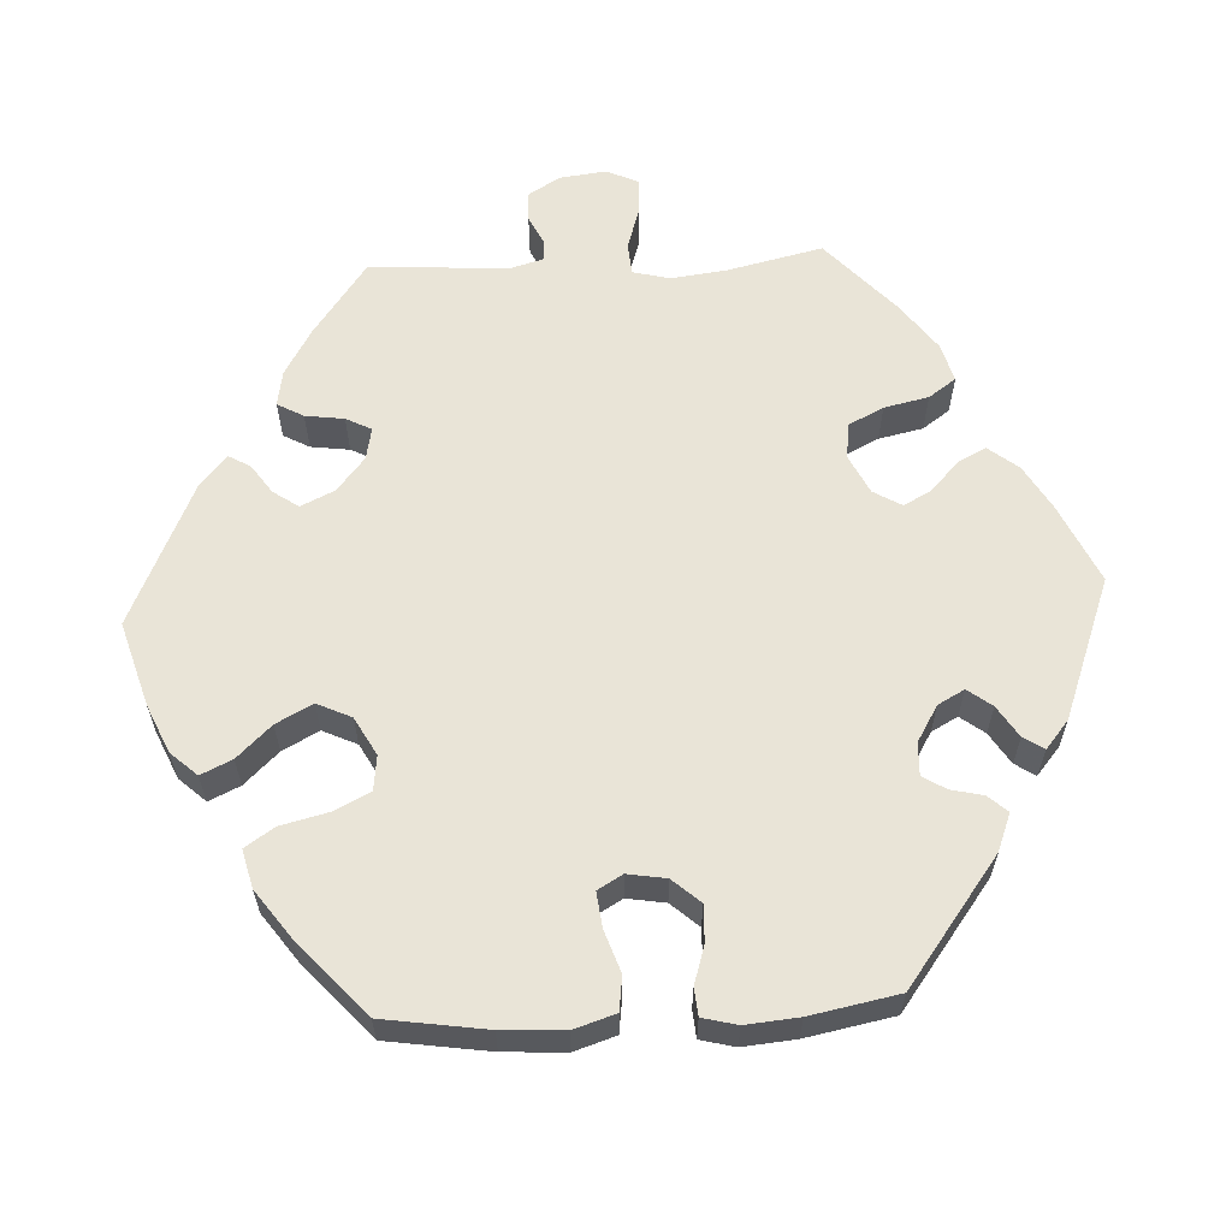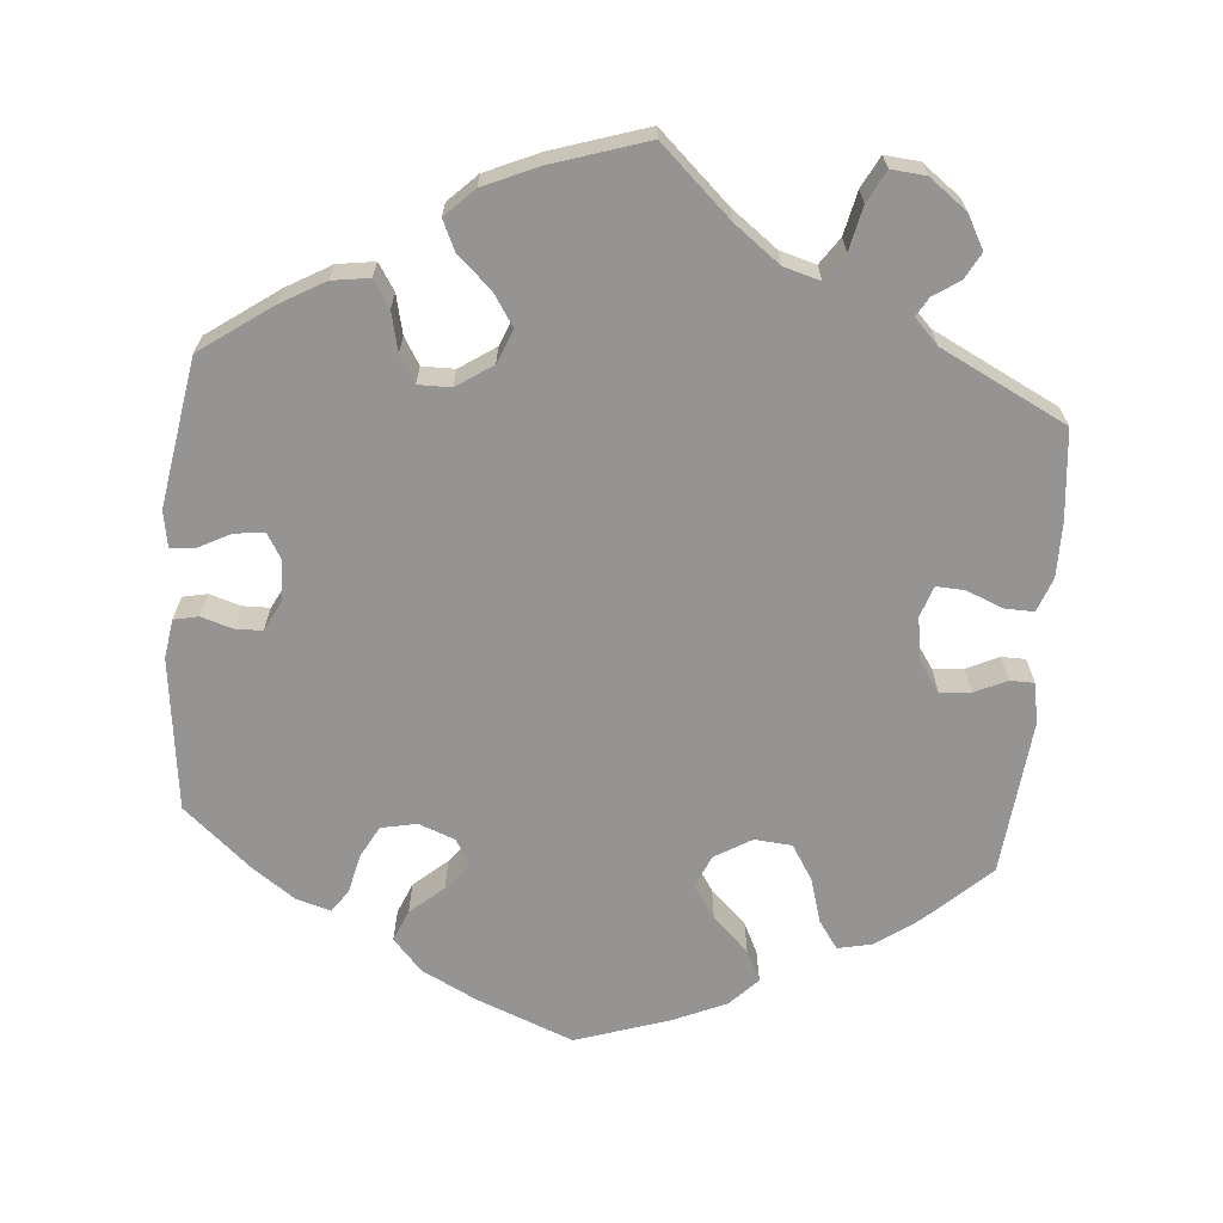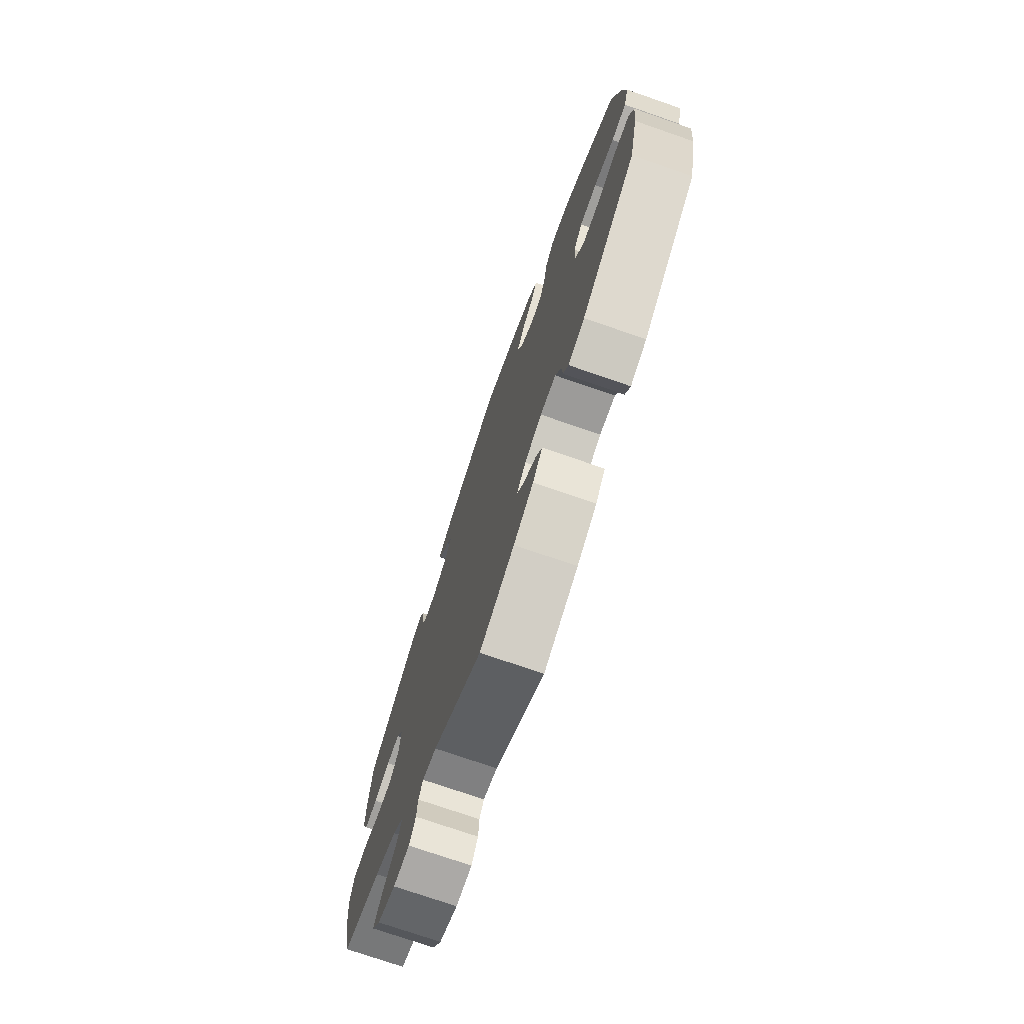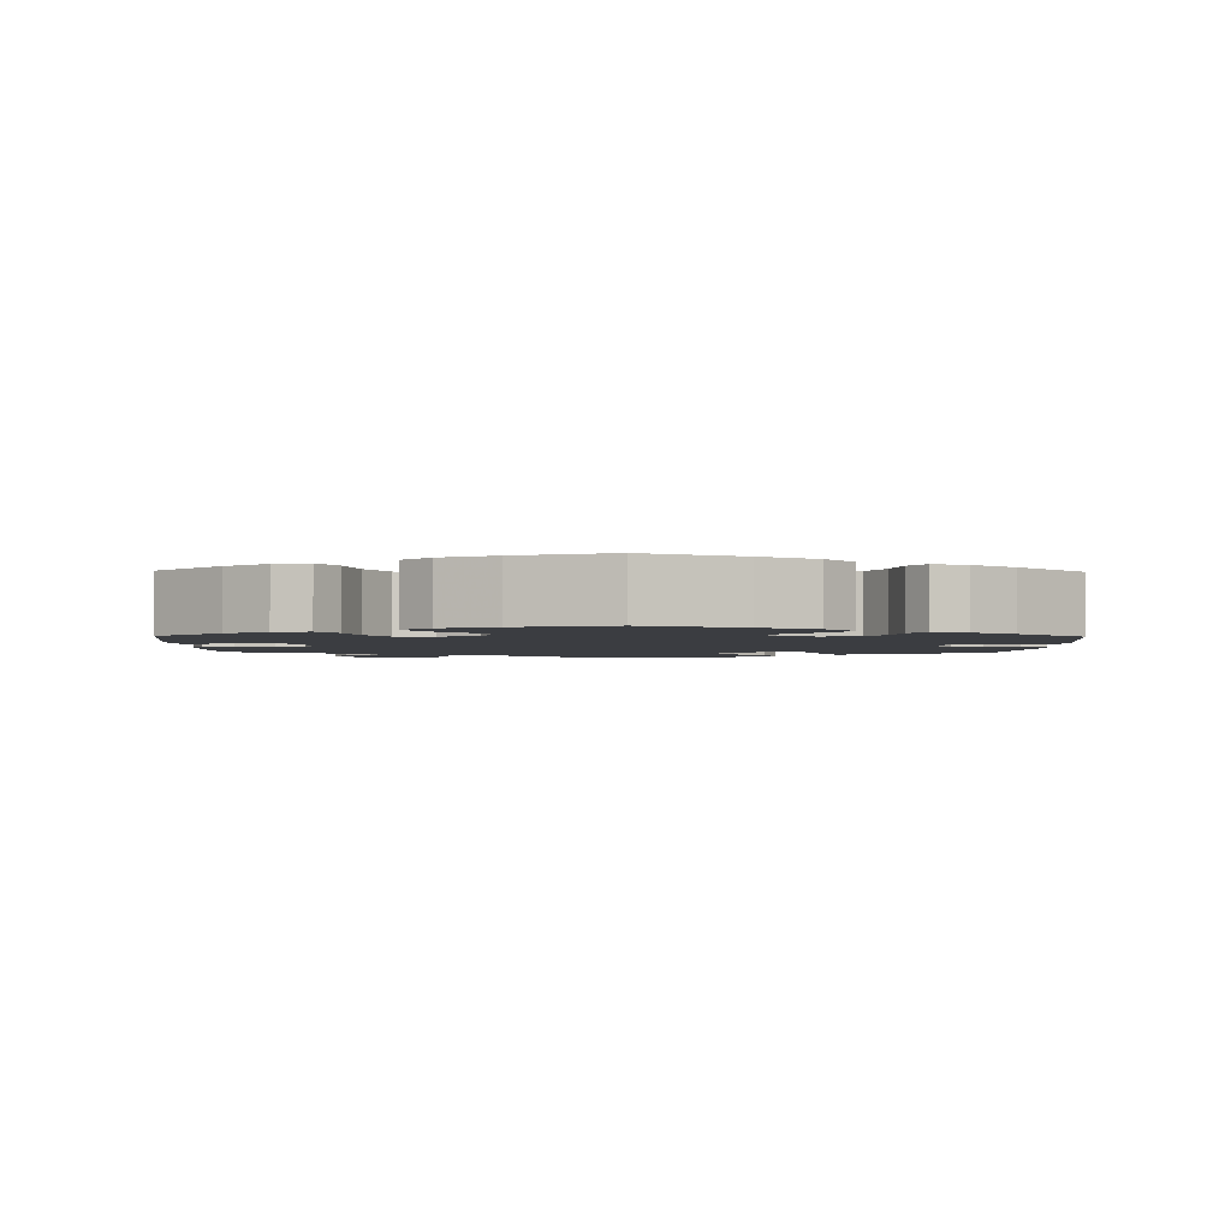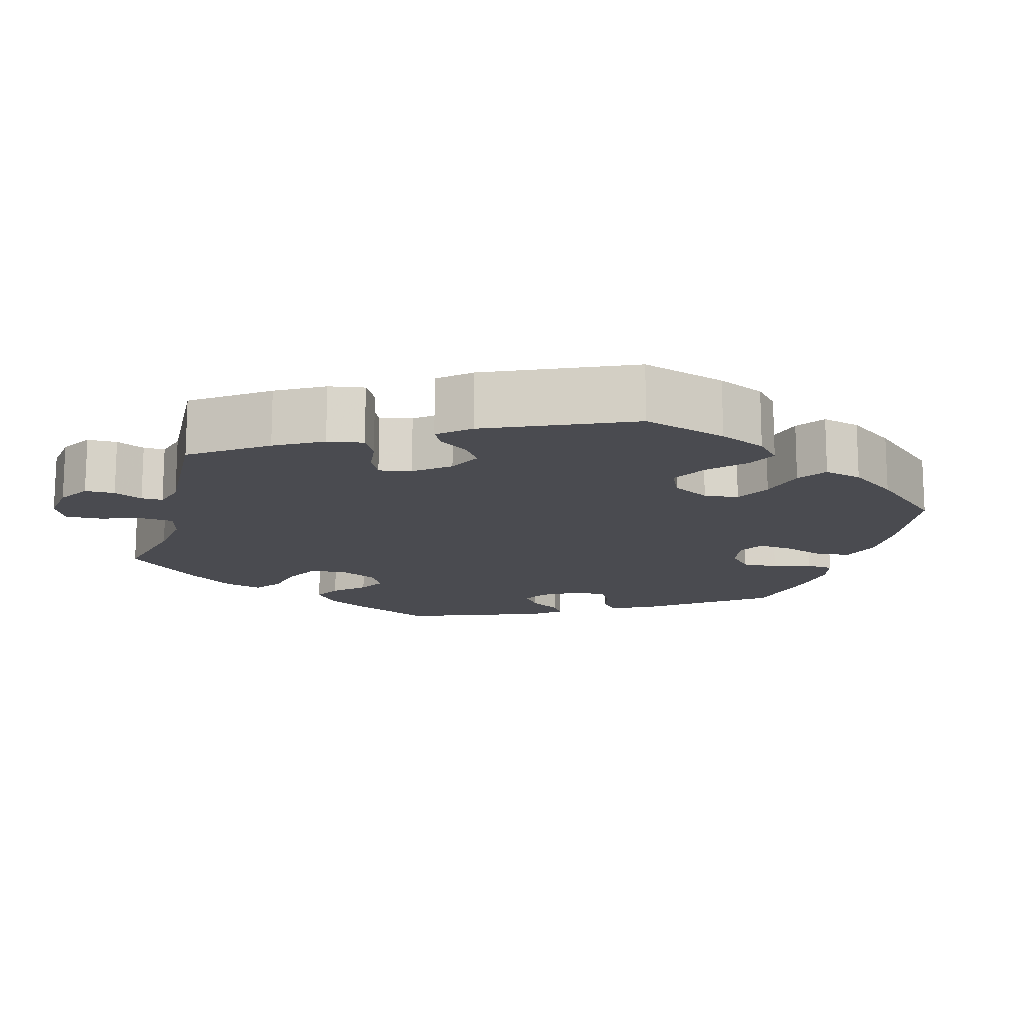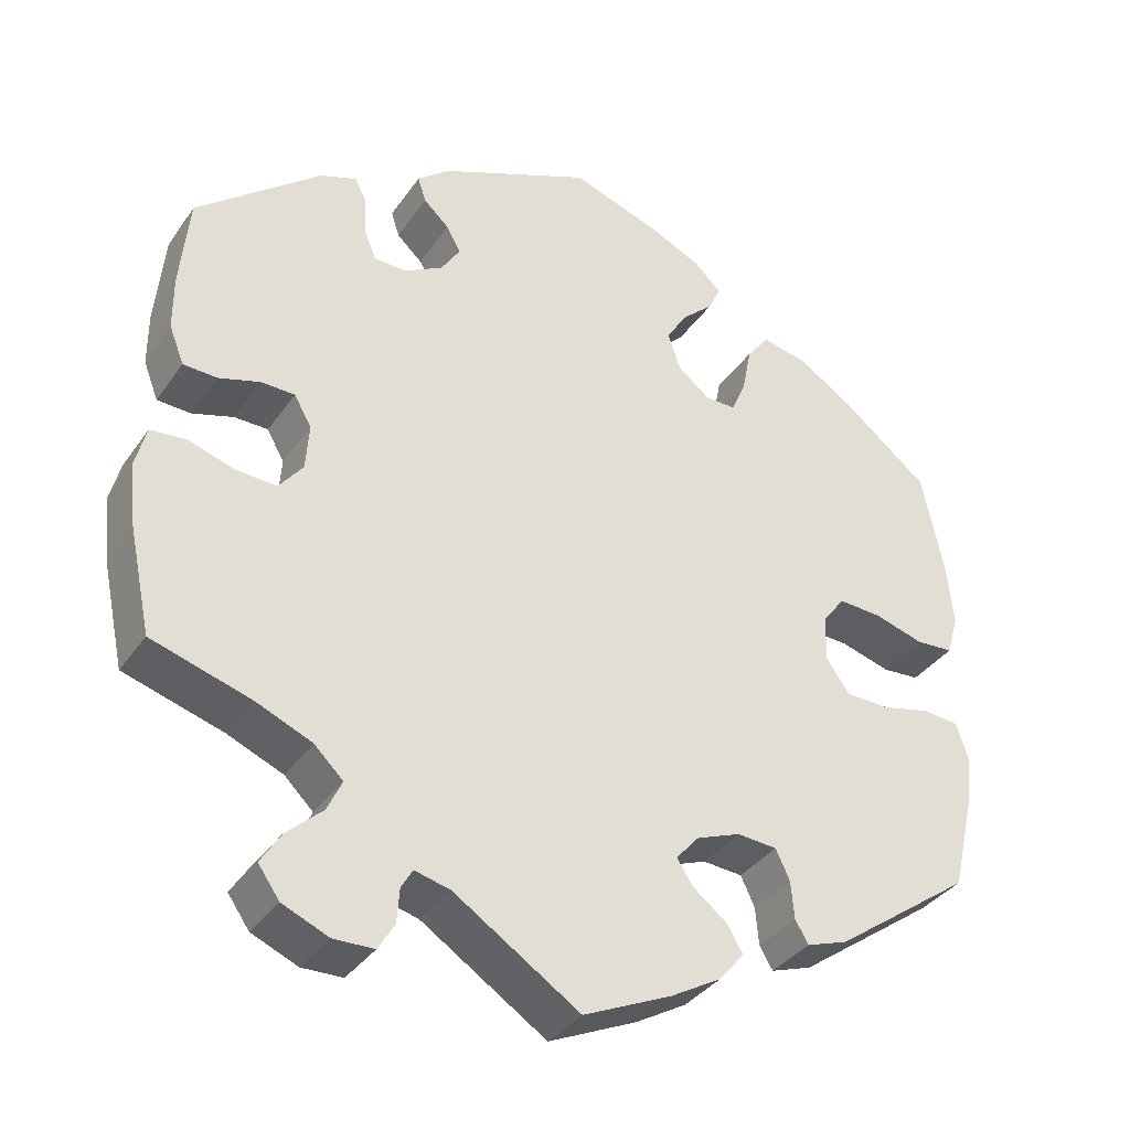
<metadata>
{"format":"obj","ext":"obj","renderer":"f3d","projection":"perspective","resolution":1024,"background":"white","views":[{"elev":61.0,"azim":-33.0,"up":"+Y"},{"elev":-67.1,"azim":115.0,"up":"+Y"},{"elev":-74.4,"azim":-109.1,"up":"+Z"},{"elev":-2.5,"azim":-61.3,"up":"+Y"},{"elev":-14.6,"azim":-135.8,"up":"+Y"},{"elev":-35.7,"azim":149.9,"up":"+Z"}]}
</metadata>
<code>
v -0.526 0.07 -0.178
v -0.533 0.07 -0.112
v -0.519 0.07 -0.068
v -0.475 0.07 -0.064
v -0.416 0.07 -0.078
v -0.363 0.07 -0.076
v -0.335 0.07 -0.036
v -0.336 0.07 0.02
v -0.363 0.07 0.056
v -0.415 0.07 0.053
v -0.476 0.07 0.035
v -0.521 0.07 0.038
v -0.535 0.07 0.087
v -0.527 0.07 0.163
v -0.501 0.07 0.288
v -0.396 0.07 0.372
v -0.329 0.07 0.416
v -0.274 0.07 0.428
v -0.247 0.07 0.393
v -0.236 0.07 0.337
v -0.218 0.07 0.295
v -0.181 0.07 0.295
v -0.142 0.07 0.327
v -0.127 0.07 0.372
v -0.152 0.07 0.412
v -0.19 0.07 0.447
v -0.205 0.07 0.479
v -0.172 0.07 0.511
v -0.11 0.07 0.54
v -0.001 0.07 0.578
v 0.183 0.07 0.5
v 0.223 0.07 0.468
v 0.213 0.07 0.437
v 0.182 0.07 0.408
v 0.165 0.07 0.377
v 0.188 0.07 0.341
v 0.235 0.07 0.315
v 0.274 0.07 0.316
v 0.289 0.07 0.352
v 0.291 0.07 0.4
v 0.305 0.07 0.428
v 0.349 0.07 0.412
v 0.5 0.07 0.289
v 0.511 0.07 0.177
v 0.511 0.07 0.111
v 0.493 0.07 0.065
v 0.452 0.07 0.063
v 0.402 0.07 0.078
v 0.361 0.07 0.077
v 0.34 0.07 0.04
v 0.344 0.07 -0.016
v 0.373 0.07 -0.053
v 0.423 0.07 -0.05
v 0.479 0.07 -0.032
v 0.522 0.07 -0.036
v 0.535 0.07 -0.086
v 0.527 0.07 -0.162
v 0.5 0.07 -0.289
v 0.38 0.07 -0.326
v 0.312 0.07 -0.355
v 0.277 0.07 -0.389
v 0.295 0.07 -0.427
v 0.338 0.07 -0.466
v 0.363 0.07 -0.505
v 0.337 0.07 -0.542
v 0.281 0.07 -0.566
v 0.232 0.07 -0.565
v 0.212 0.07 -0.532
v 0.209 0.07 -0.491
v 0.195 0.07 -0.467
v 0.152 0.07 -0.478
v 0 0.07 -0.578
v -0.107 0.07 -0.53
v -0.168 0.07 -0.495
v -0.198 0.07 -0.459
v -0.178 0.07 -0.426
v -0.138 0.07 -0.395
v -0.118 0.07 -0.364
v -0.146 0.07 -0.332
v -0.199 0.07 -0.312
v -0.247 0.07 -0.316
v -0.264 0.07 -0.352
v -0.268 0.07 -0.398
v -0.284 0.07 -0.425
v -0.334 0.07 -0.408
v -0.5 0.07 -0.289
v -0.526 0 -0.178
v -0.533 0 -0.112
v -0.519 0 -0.068
v -0.475 0 -0.064
v -0.416 0 -0.078
v -0.363 0 -0.076
v -0.335 0 -0.036
v -0.336 0 0.02
v -0.363 0 0.056
v -0.415 0 0.053
v -0.476 0 0.035
v -0.521 0 0.038
v -0.535 0 0.087
v -0.527 0 0.163
v -0.501 0 0.288
v -0.396 0 0.372
v -0.329 0 0.416
v -0.274 0 0.428
v -0.247 0 0.393
v -0.236 0 0.337
v -0.218 0 0.295
v -0.181 0 0.295
v -0.142 0 0.327
v -0.127 0 0.372
v -0.152 0 0.412
v -0.19 0 0.447
v -0.205 0 0.479
v -0.172 0 0.511
v -0.11 0 0.54
v -0.001 0 0.578
v 0.183 0 0.5
v 0.223 0 0.468
v 0.213 0 0.437
v 0.182 0 0.408
v 0.165 0 0.377
v 0.188 0 0.341
v 0.235 0 0.315
v 0.274 0 0.316
v 0.289 0 0.352
v 0.291 0 0.4
v 0.305 0 0.428
v 0.349 0 0.412
v 0.5 0 0.289
v 0.511 0 0.177
v 0.511 0 0.111
v 0.493 0 0.065
v 0.452 0 0.063
v 0.402 0 0.078
v 0.361 0 0.077
v 0.34 0 0.04
v 0.344 0 -0.016
v 0.373 0 -0.053
v 0.423 0 -0.05
v 0.479 0 -0.032
v 0.522 0 -0.036
v 0.535 0 -0.086
v 0.527 0 -0.162
v 0.5 0 -0.289
v 0.38 0 -0.326
v 0.312 0 -0.355
v 0.277 0 -0.389
v 0.295 0 -0.427
v 0.338 0 -0.466
v 0.363 0 -0.505
v 0.337 0 -0.542
v 0.281 0 -0.566
v 0.232 0 -0.565
v 0.212 0 -0.532
v 0.209 0 -0.491
v 0.195 0 -0.467
v 0.152 0 -0.478
v 0 0 -0.578
v -0.107 0 -0.53
v -0.168 0 -0.495
v -0.198 0 -0.459
v -0.178 0 -0.426
v -0.138 0 -0.395
v -0.118 0 -0.364
v -0.146 0 -0.332
v -0.199 0 -0.312
v -0.247 0 -0.316
v -0.264 0 -0.352
v -0.268 0 -0.398
v -0.284 0 -0.425
v -0.334 0 -0.408
v -0.5 0 -0.289
f 82 83 84 85
f 81 82 85 86
f 80 81 86 1
f 74 75 76 77
f 74 77 78
f 71 72 73 74
f 70 71 74 78
f 66 67 68 69
f 66 69 70
f 65 66 70
f 62 63 64 65
f 61 62 65 70
f 60 61 70 78
f 56 57 58 59
f 53 54 55 56
f 52 53 56 59
f 51 52 59 60
f 45 46 47 48
f 45 48 49
f 44 45 49
f 43 44 49
f 42 43 49
f 39 40 41 42
f 38 39 42 49
f 37 38 49 50
f 31 32 33 34
f 31 34 35
f 30 31 35
f 29 30 35 36
f 25 26 27 28
f 24 25 28 29
f 17 18 19 20
f 17 20 21
f 16 17 21
f 15 16 21
f 14 15 21 22
f 10 11 12 13
f 9 10 13 14
f 2 3 4 5
f 2 5 6
f 79 80 1 2
f 51 60 78 79
f 51 79 2 6
f 36 37 50 51
f 24 29 36 51
f 23 24 51
f 22 23 51
f 9 14 22 51
f 8 9 51
f 7 8 51
f 6 7 51
f 171 170 169 168
f 172 171 168 167
f 87 172 167 166
f 163 162 161 160
f 164 163 160
f 160 159 158 157
f 164 160 157 156
f 155 154 153 152
f 156 155 152
f 156 152 151
f 151 150 149 148
f 156 151 148 147
f 164 156 147 146
f 145 144 143 142
f 142 141 140 139
f 145 142 139 138
f 146 145 138 137
f 134 133 132 131
f 135 134 131
f 135 131 130
f 135 130 129
f 135 129 128
f 128 127 126 125
f 135 128 125 124
f 136 135 124 123
f 120 119 118 117
f 121 120 117
f 121 117 116
f 122 121 116 115
f 114 113 112 111
f 115 114 111 110
f 106 105 104 103
f 107 106 103
f 107 103 102
f 107 102 101
f 108 107 101 100
f 99 98 97 96
f 100 99 96 95
f 91 90 89 88
f 92 91 88
f 88 87 166 165
f 165 164 146 137
f 92 88 165 137
f 137 136 123 122
f 137 122 115 110
f 137 110 109
f 137 109 108
f 137 108 100 95
f 137 95 94
f 137 94 93
f 137 93 92
f 1 87 88 2
f 2 88 89 3
f 3 89 90 4
f 4 90 91 5
f 5 91 92 6
f 6 92 93 7
f 7 93 94 8
f 8 94 95 9
f 9 95 96 10
f 10 96 97 11
f 11 97 98 12
f 12 98 99 13
f 13 99 100 14
f 14 100 101 15
f 15 101 102 16
f 16 102 103 17
f 17 103 104 18
f 18 104 105 19
f 19 105 106 20
f 20 106 107 21
f 21 107 108 22
f 22 108 109 23
f 23 109 110 24
f 24 110 111 25
f 25 111 112 26
f 26 112 113 27
f 27 113 114 28
f 28 114 115 29
f 29 115 116 30
f 30 116 117 31
f 31 117 118 32
f 32 118 119 33
f 33 119 120 34
f 34 120 121 35
f 35 121 122 36
f 36 122 123 37
f 37 123 124 38
f 38 124 125 39
f 39 125 126 40
f 40 126 127 41
f 41 127 128 42
f 42 128 129 43
f 43 129 130 44
f 44 130 131 45
f 45 131 132 46
f 46 132 133 47
f 47 133 134 48
f 48 134 135 49
f 49 135 136 50
f 50 136 137 51
f 51 137 138 52
f 52 138 139 53
f 53 139 140 54
f 54 140 141 55
f 55 141 142 56
f 56 142 143 57
f 57 143 144 58
f 58 144 145 59
f 59 145 146 60
f 60 146 147 61
f 61 147 148 62
f 62 148 149 63
f 63 149 150 64
f 64 150 151 65
f 65 151 152 66
f 66 152 153 67
f 67 153 154 68
f 68 154 155 69
f 69 155 156 70
f 70 156 157 71
f 71 157 158 72
f 72 158 159 73
f 73 159 160 74
f 74 160 161 75
f 75 161 162 76
f 76 162 163 77
f 77 163 164 78
f 78 164 165 79
f 79 165 166 80
f 80 166 167 81
f 81 167 168 82
f 82 168 169 83
f 83 169 170 84
f 84 170 171 85
f 85 171 172 86
f 86 172 87 1

</code>
